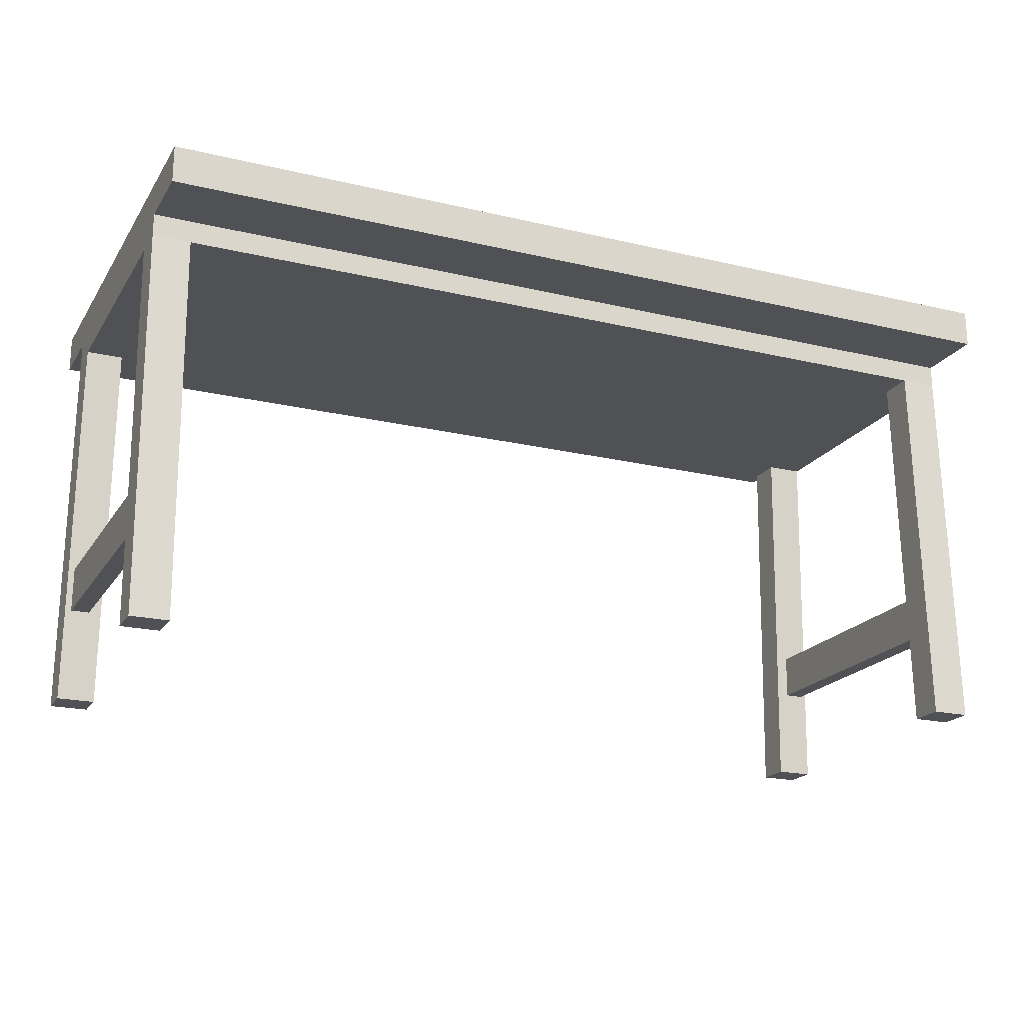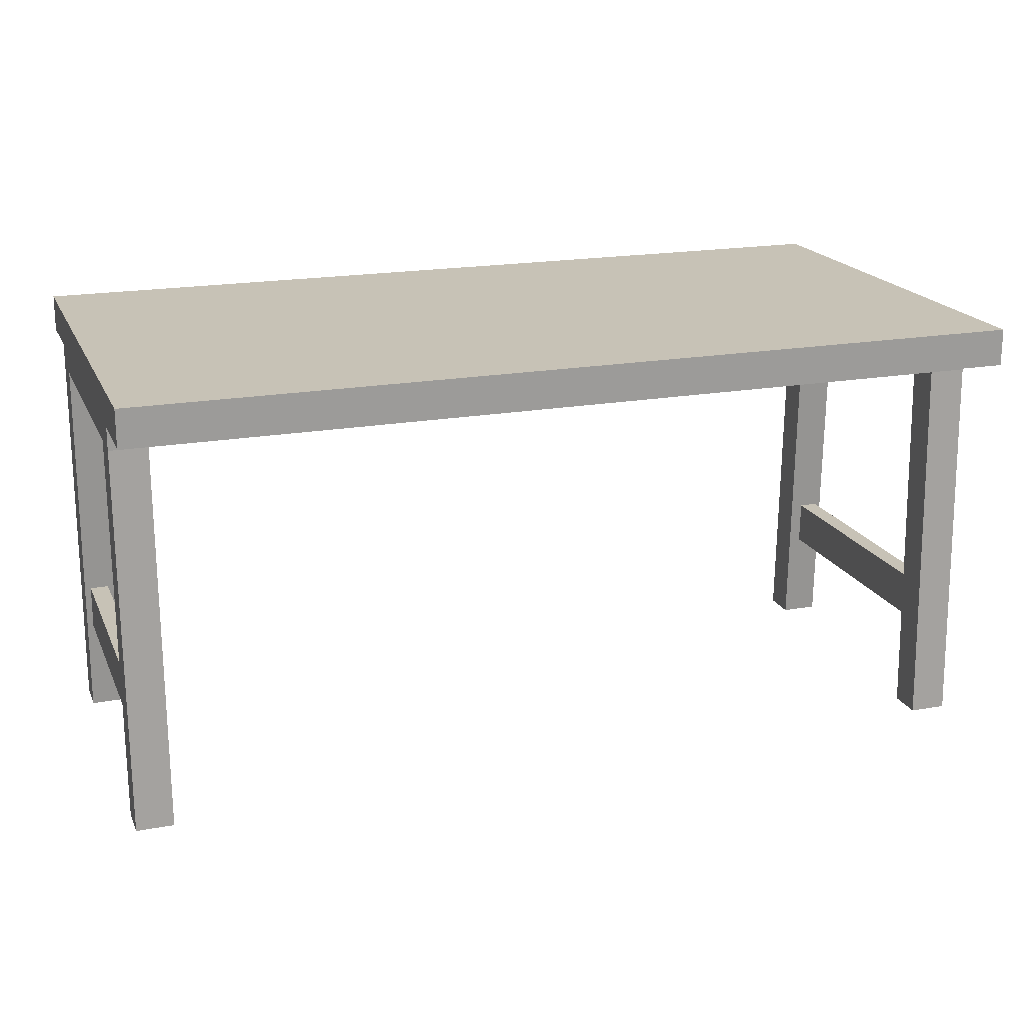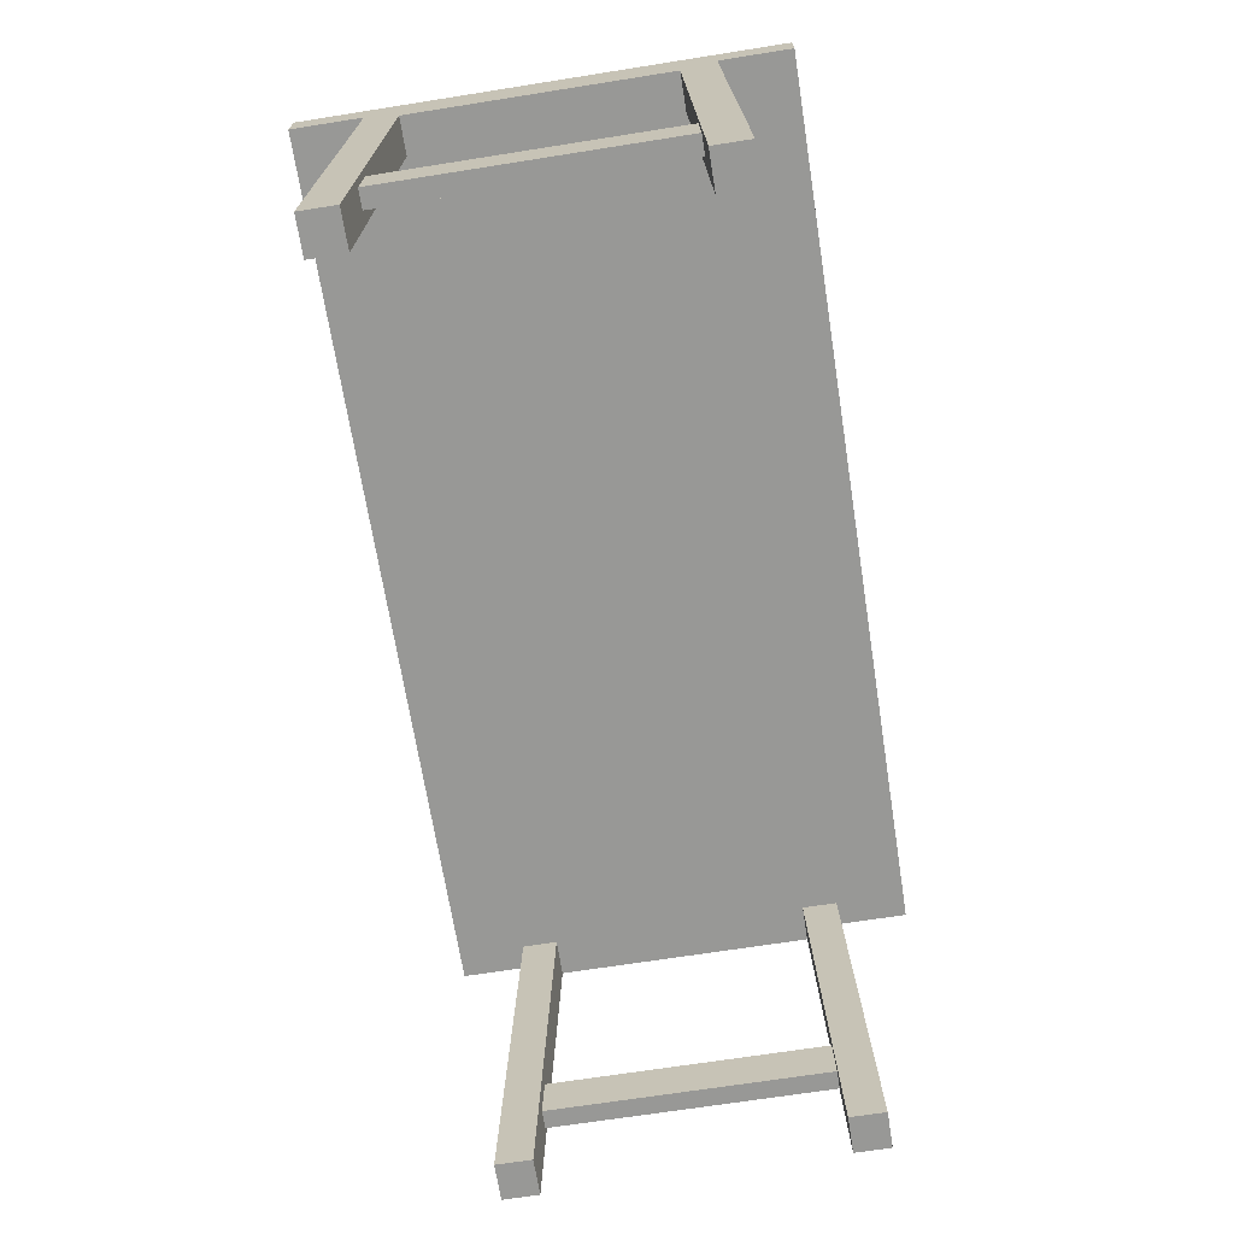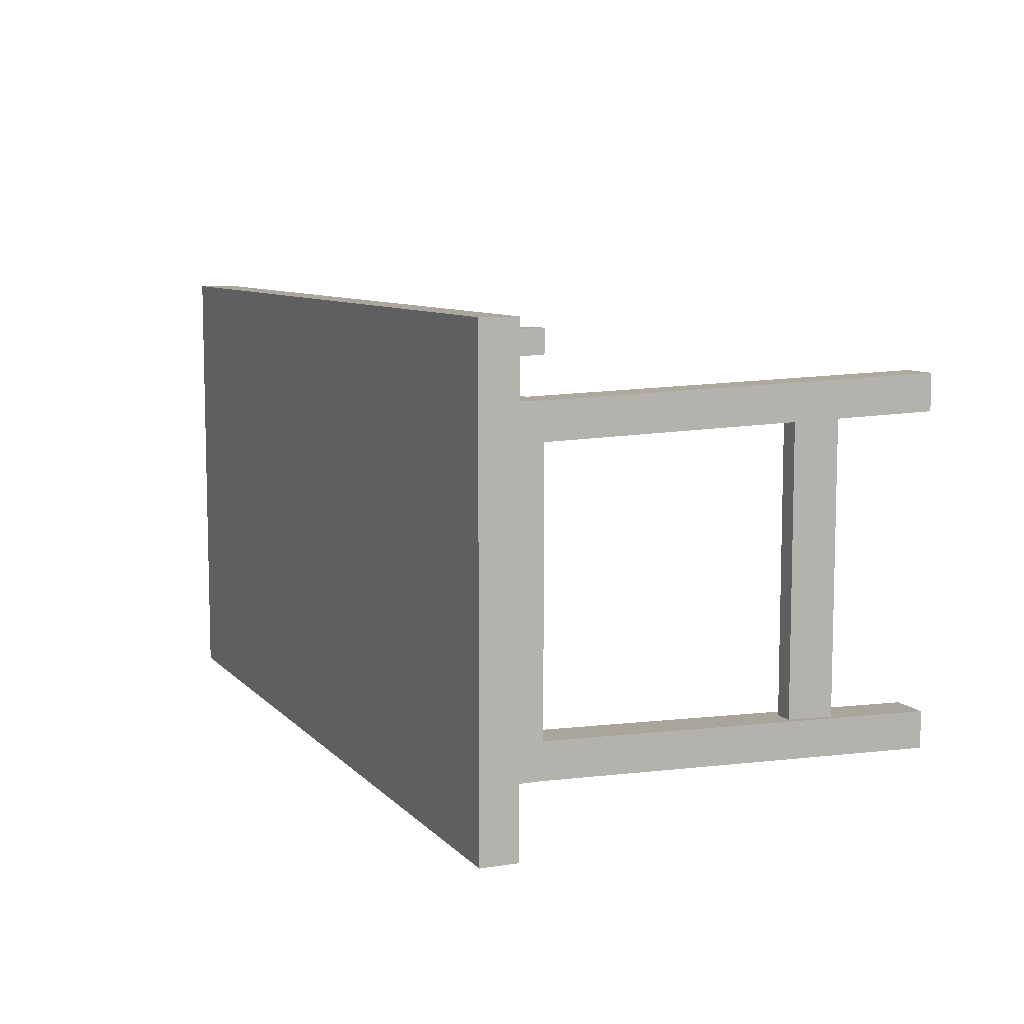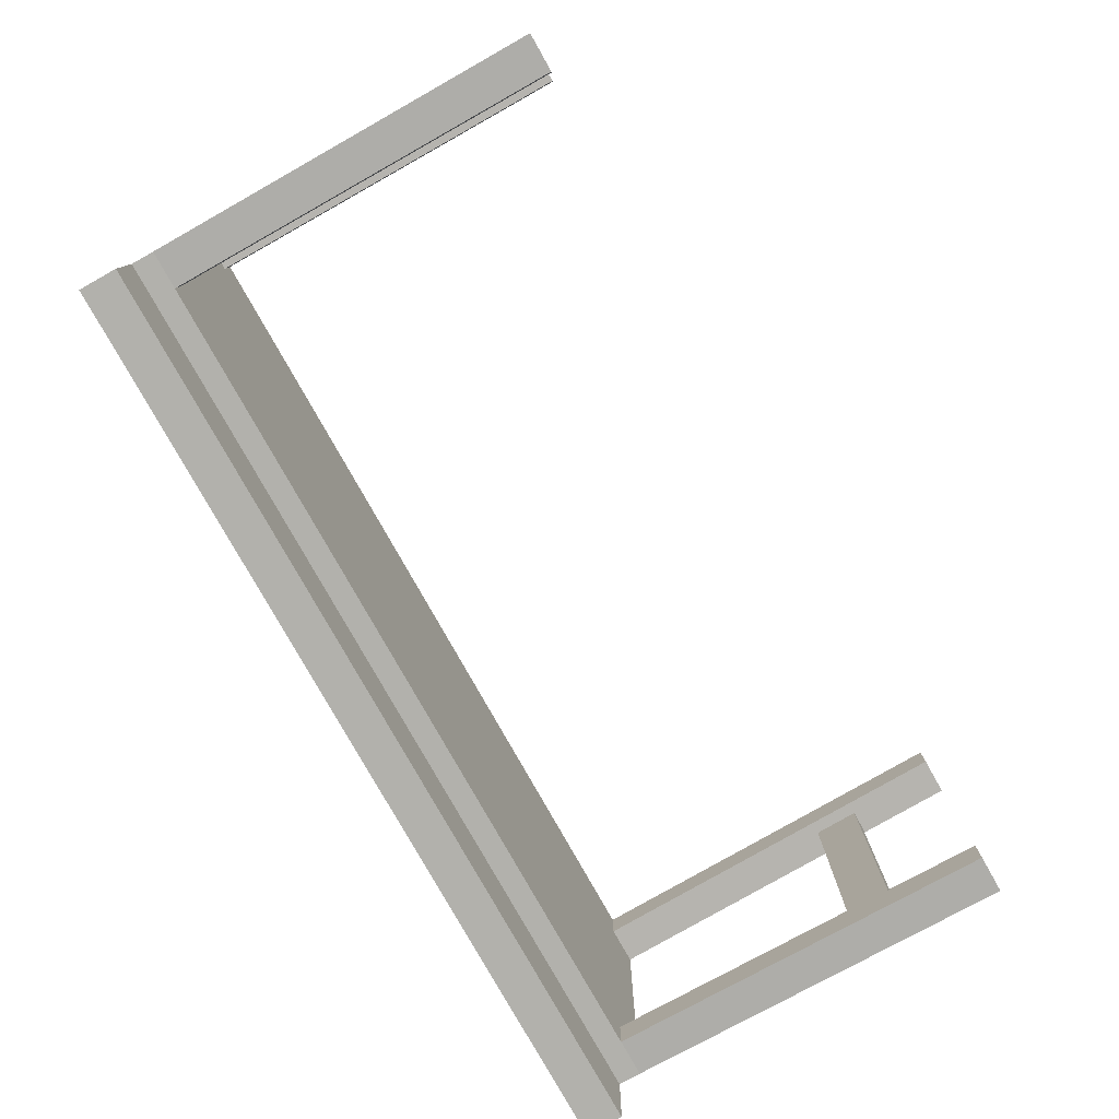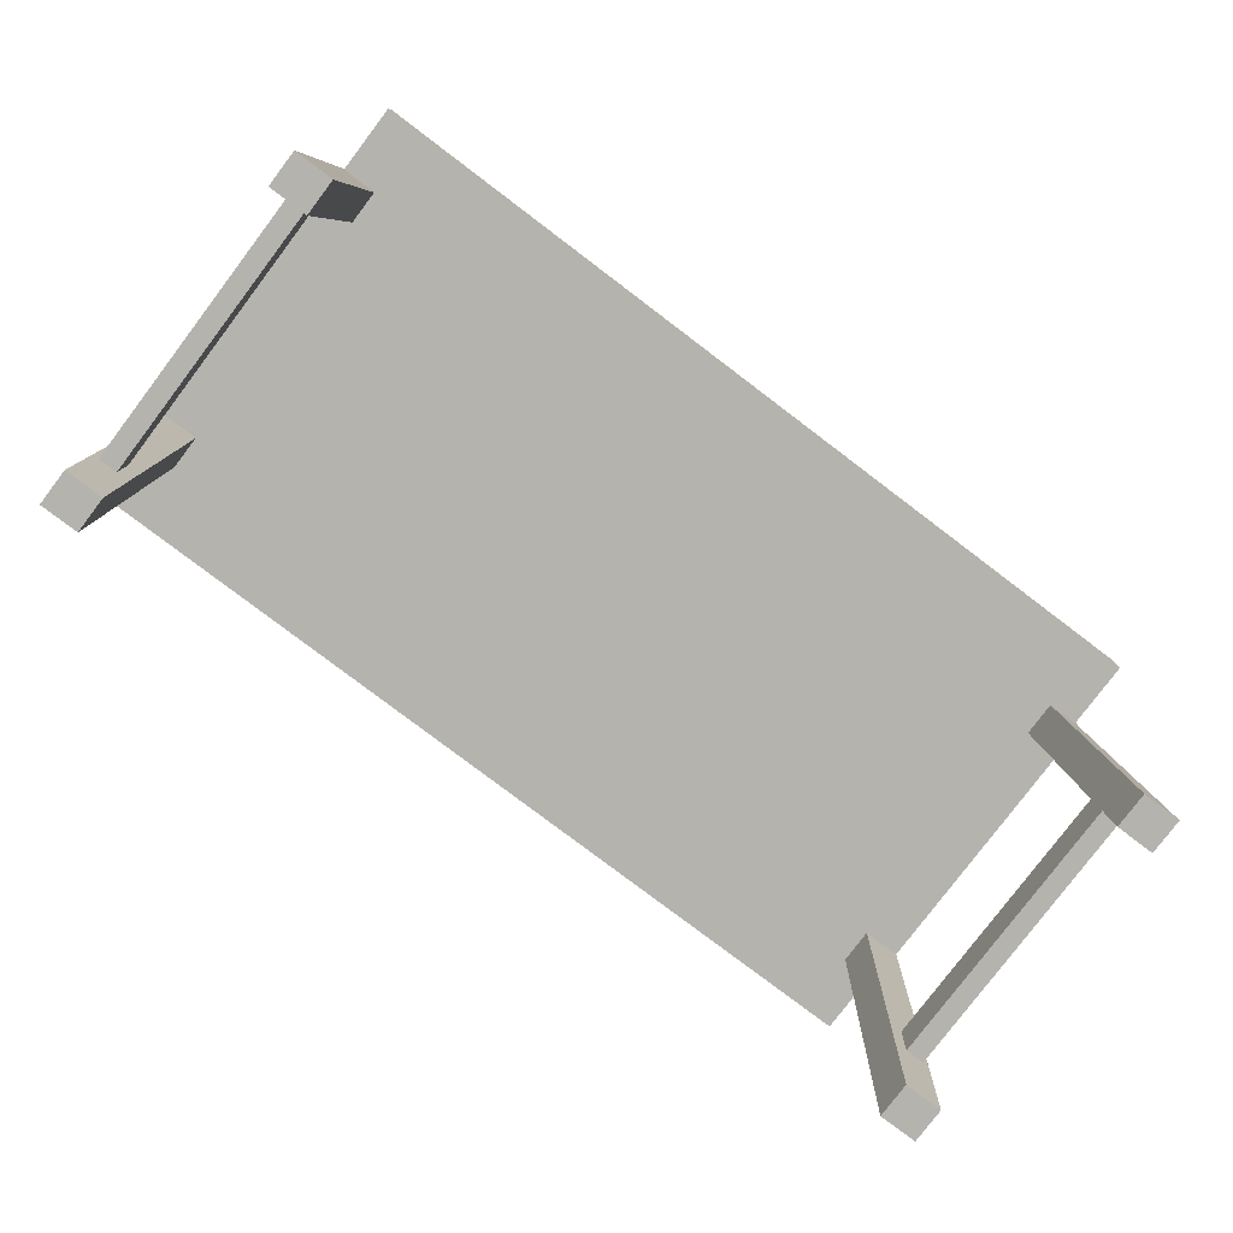
<metadata>
{"format":"obj","ext":"obj","renderer":"f3d","projection":"perspective","resolution":1024,"background":"white","views":[{"elev":-20.1,"azim":-23.6,"up":"+Y"},{"elev":19.1,"azim":-18.9,"up":"+Y"},{"elev":-68.5,"azim":99.0,"up":"+Y"},{"elev":8.3,"azim":-113.2,"up":"+Z"},{"elev":-78.9,"azim":-60.7,"up":"+Z"},{"elev":-79.9,"azim":142.9,"up":"+Y"}]}
</metadata>
<code>
v -0.4003 -0.1956 0.1242
v -0.4003 -0.1551 0.123
v -0.4003 -0.1956 -0
v -0.4059 0.06807 0.1163
v -0.4003 -0.1551 -0
v -0.3834 -0.1956 0.1242
v -0.4059 -0.2809 0.1268
v -0.3721 0.06807 0.1163
v -0.3834 -0.1551 -0
v -0.3834 -0.1956 -0
v -0.4059 0.0882 0.148
v -0.3834 -0.1551 0.123
v -0.4059 0.06807 -0
v -0.3721 -0.2809 0.1268
v -0.4059 0.06807 0.148
v -0.4059 0.0882 -0
v -0 0.06807 0.148
v -0.3721 -0.2809 0.1585
v -0.4059 -0.2809 0.1585
v -0.3721 0.06807 0.148
v -0.4059 0.1218 0.148
v -0 0.06807 -0
v -0.4059 0.1218 0.2114
v -0.4059 0.1218 -0
v -0 0.0882 0.148
v -0.4059 0.0882 0.2114
v -0.3834 0.1218 0.148
v -0.3834 0.1218 -0
v -0 0.0882 0.2114
v -0.2982 0.1218 0.148
v -0 0.1218 0.2114
v -0.213 0.1218 0.148
v -0.2982 0.1218 -0
v -0 0.1218 0.148
v -0.1278 0.1218 0.148
v -0.213 0.1218 -0
v -0.0426 0.1218 0.148
v -0.1278 0.1218 -0
v -0 0.1218 -0
v -0.0426 0.1218 -0
v -0.4003 -0.1956 -0
v -0.4003 -0.1551 -0.123
v -0.4003 -0.1956 -0.1243
v -0.4003 -0.1551 -0
v -0.4059 0.06807 -0.1163
v -0.3834 -0.1956 -0.1243
v -0.3834 -0.1551 -0
v -0.4059 -0.2809 -0.1268
v -0.3721 0.06807 -0.1163
v -0.3834 -0.1956 -0
v -0.3834 -0.1551 -0.123
v -0.4059 0.0882 -0.148
v -0.4059 0.06807 -0
v -0.3721 -0.2809 -0.1268
v -0.4059 0.06807 -0.148
v -0.4059 0.0882 -0
v -0 0.06807 -0.148
v -0.3721 -0.2809 -0.1585
v -0.4059 -0.2809 -0.1585
v -0.3721 0.06807 -0.148
v -0.4059 0.1218 -0.148
v -0 0.06807 -0
v -0.4059 0.1218 -0
v -0.4059 0.1218 -0.2114
v -0 0.0882 -0.148
v -0.3834 0.1218 -0
v -0.4059 0.0882 -0.2114
v -0.3834 0.1218 -0.148
v -0 0.0882 -0.2114
v -0.2982 0.1218 -0.148
v -0.2982 0.1218 -0
v -0 0.1218 -0.2114
v -0.213 0.1218 -0.148
v -0 0.1218 -0.148
v -0.1278 0.1218 -0.148
v -0.213 0.1218 -0
v -0.0426 0.1218 -0.148
v -0.1278 0.1218 -0
v -0 0.1218 -0
v -0.0426 0.1218 -0
v 0.4003 -0.1956 -0
v 0.4003 -0.1551 0.123
v 0.4003 -0.1956 0.1242
v 0.4003 -0.1551 -0
v 0.4059 0.06807 0.1163
v 0.3834 -0.1956 0.1242
v 0.3834 -0.1551 -0
v 0.4059 -0.2809 0.1268
v 0.3721 0.06807 0.1163
v 0.3834 -0.1956 -0
v 0.3834 -0.1551 0.123
v 0.4059 0.0882 0.148
v 0.4059 0.06807 -0
v 0.3721 -0.2809 0.1268
v 0.4059 0.06807 0.148
v 0.4059 0.0882 -0
v 0.3721 -0.2809 0.1585
v 0.4059 -0.2809 0.1585
v 0.3721 0.06807 0.148
v 0.4059 0.1218 0.148
v 0.4059 0.1218 -0
v 0.4059 0.1218 0.2114
v 0.3834 0.1218 -0
v 0.4059 0.0882 0.2114
v 0.3834 0.1218 0.148
v 0.2982 0.1218 0.148
v 0.2982 0.1218 -0
v 0.213 0.1218 0.148
v 0.1278 0.1218 0.148
v 0.213 0.1218 -0
v 0.0426 0.1218 0.148
v 0.1278 0.1218 -0
v 0.0426 0.1218 -0
v 0.4003 -0.1956 -0.1243
v 0.4003 -0.1551 -0.123
v 0.4003 -0.1956 -0
v 0.4059 0.06807 -0.1163
v 0.4003 -0.1551 -0
v 0.3834 -0.1956 -0.1243
v 0.4059 -0.2809 -0.1268
v 0.3721 0.06807 -0.1163
v 0.3834 -0.1551 -0
v 0.3834 -0.1956 -0
v 0.4059 0.0882 -0.148
v 0.3834 -0.1551 -0.123
v 0.4059 0.06807 -0
v 0.3721 -0.2809 -0.1268
v 0.4059 0.06807 -0.148
v 0.4059 0.0882 -0
v 0.3721 -0.2809 -0.1585
v 0.4059 -0.2809 -0.1585
v 0.3721 0.06807 -0.148
v 0.4059 0.1218 -0.148
v 0.4059 0.1218 -0.2114
v 0.4059 0.1218 -0
v 0.4059 0.0882 -0.2114
v 0.3834 0.1218 -0.148
v 0.3834 0.1218 -0
v 0.2982 0.1218 -0.148
v 0.213 0.1218 -0.148
v 0.2982 0.1218 -0
v 0.1278 0.1218 -0.148
v 0.213 0.1218 -0
v 0.0426 0.1218 -0.148
v 0.1278 0.1218 -0
v 0.0426 0.1218 -0
g mesh1_mesh1-geometry
f 1 2 3
f 2 1 4
f 5 3 2
f 1 3 6
f 4 1 7
f 8 2 4
f 5 2 9
f 10 6 3
f 6 7 1
f 4 7 11
f 2 8 12
f 4 13 8
f 12 9 2
f 6 10 12
f 7 6 14
f 11 7 15
f 16 4 11
f 12 8 6
f 13 4 16
f 8 13 17
f 9 12 10
f 8 14 6
f 14 18 7
f 19 15 7
f 15 20 11
f 11 21 16
f 22 17 13
f 8 17 20
f 8 20 14
f 18 14 20
f 19 7 18
f 19 18 15
f 20 15 18
f 17 11 20
f 21 11 23
f 24 16 21
f 25 11 17
f 26 23 11
f 21 23 27
f 24 21 28
f 25 29 11
f 26 29 23
f 26 11 29
f 27 23 30
f 27 28 21
f 31 23 29
f 30 23 32
f 30 33 27
f 28 27 33
f 31 34 23
f 32 23 35
f 32 36 30
f 33 30 36
f 37 23 34
f 35 23 37
f 35 38 32
f 36 32 38
f 34 39 37
f 37 40 35
f 38 35 40
f 40 37 39
g mesh1_mesh1-geometry
f 3 2 1
f 4 1 2
f 2 3 5
f 6 3 1
f 7 1 4
f 4 2 8
f 9 2 5
f 3 6 10
f 1 7 6
f 11 7 4
f 12 8 2
f 8 13 4
f 2 9 12
f 12 10 6
f 14 6 7
f 15 7 11
f 11 4 16
f 6 8 12
f 16 4 13
f 17 13 8
f 10 12 9
f 6 14 8
f 7 18 14
f 7 15 19
f 11 20 15
f 16 21 11
f 13 17 22
f 20 17 8
f 14 20 8
f 20 14 18
f 18 7 19
f 15 18 19
f 18 15 20
f 20 11 17
f 23 11 21
f 21 16 24
f 17 11 25
f 11 23 26
f 27 23 21
f 28 21 24
f 11 29 25
f 23 29 26
f 29 11 26
f 30 23 27
f 21 28 27
f 29 23 31
f 32 23 30
f 27 33 30
f 33 27 28
f 23 34 31
f 35 23 32
f 30 36 32
f 36 30 33
f 34 23 37
f 37 23 35
f 32 38 35
f 38 32 36
f 37 39 34
f 35 40 37
f 40 35 38
f 39 37 40
g mesh2_mesh2-geometry
f 41 42 43
f 42 41 44
f 45 43 42
f 46 41 43
f 47 42 44
f 48 43 45
f 45 42 49
f 41 46 50
f 43 48 46
f 42 47 51
f 52 48 45
f 51 49 42
f 49 53 45
f 51 50 46
f 54 46 48
f 50 51 47
f 55 48 52
f 52 45 56
f 46 49 51
f 57 53 49
f 56 45 53
f 46 54 49
f 48 58 54
f 48 55 59
f 52 60 55
f 56 61 52
f 53 57 62
f 60 57 49
f 54 60 49
f 58 48 59
f 60 54 58
f 55 58 59
f 60 52 57
f 58 55 60
f 61 56 63
f 64 52 61
f 57 52 65
f 66 61 63
f 52 64 67
f 68 64 61
f 52 69 65
f 61 66 68
f 64 69 67
f 69 52 67
f 70 64 68
f 71 68 66
f 69 64 72
f 73 64 70
f 68 71 70
f 64 74 72
f 75 64 73
f 70 76 73
f 76 70 71
f 74 64 77
f 77 64 75
f 73 78 75
f 78 73 76
f 77 79 74
f 75 80 77
f 80 75 78
f 79 77 80
g mesh2_mesh2-geometry
f 43 42 41
f 44 41 42
f 42 43 45
f 43 41 46
f 44 42 47
f 45 43 48
f 49 42 45
f 50 46 41
f 46 48 43
f 51 47 42
f 45 48 52
f 42 49 51
f 45 53 49
f 46 50 51
f 48 46 54
f 47 51 50
f 52 48 55
f 56 45 52
f 51 49 46
f 49 53 57
f 53 45 56
f 49 54 46
f 54 58 48
f 59 55 48
f 55 60 52
f 52 61 56
f 62 57 53
f 49 57 60
f 49 60 54
f 59 48 58
f 58 54 60
f 59 58 55
f 57 52 60
f 60 55 58
f 63 56 61
f 61 52 64
f 65 52 57
f 63 61 66
f 67 64 52
f 61 64 68
f 65 69 52
f 68 66 61
f 67 69 64
f 67 52 69
f 68 64 70
f 66 68 71
f 72 64 69
f 70 64 73
f 70 71 68
f 72 74 64
f 73 64 75
f 73 76 70
f 71 70 76
f 77 64 74
f 75 64 77
f 75 78 73
f 76 73 78
f 74 79 77
f 77 80 75
f 78 75 80
f 80 77 79
g mesh2_mesh2-geometry
f 81 82 83
f 82 81 84
f 85 83 82
f 86 81 83
f 87 82 84
f 88 83 85
f 85 82 89
f 81 86 90
f 83 88 86
f 82 87 91
f 92 88 85
f 91 89 82
f 89 93 85
f 91 90 86
f 94 86 88
f 90 91 87
f 95 88 92
f 92 85 96
f 86 89 91
f 17 93 89
f 96 85 93
f 86 94 89
f 88 97 94
f 88 95 98
f 92 99 95
f 96 100 92
f 93 17 22
f 99 17 89
f 94 99 89
f 97 88 98
f 99 94 97
f 95 97 98
f 99 92 17
f 97 95 99
f 100 96 101
f 102 92 100
f 17 92 25
f 103 100 101
f 92 102 104
f 105 102 100
f 92 29 25
f 100 103 105
f 102 29 104
f 29 92 104
f 106 102 105
f 107 105 103
f 29 102 31
f 108 102 106
f 105 107 106
f 102 34 31
f 109 102 108
f 106 110 108
f 110 106 107
f 34 102 111
f 111 102 109
f 108 112 109
f 112 108 110
f 111 39 34
f 109 113 111
f 113 109 112
f 39 111 113
g mesh2_mesh2-geometry
f 83 82 81
f 84 81 82
f 82 83 85
f 83 81 86
f 84 82 87
f 85 83 88
f 89 82 85
f 90 86 81
f 86 88 83
f 91 87 82
f 85 88 92
f 82 89 91
f 85 93 89
f 86 90 91
f 88 86 94
f 87 91 90
f 92 88 95
f 96 85 92
f 91 89 86
f 89 93 17
f 93 85 96
f 89 94 86
f 94 97 88
f 98 95 88
f 95 99 92
f 92 100 96
f 22 17 93
f 89 17 99
f 89 99 94
f 98 88 97
f 97 94 99
f 98 97 95
f 17 92 99
f 99 95 97
f 101 96 100
f 100 92 102
f 25 92 17
f 101 100 103
f 104 102 92
f 100 102 105
f 25 29 92
f 105 103 100
f 104 29 102
f 104 92 29
f 105 102 106
f 103 105 107
f 31 102 29
f 106 102 108
f 106 107 105
f 31 34 102
f 108 102 109
f 108 110 106
f 107 106 110
f 111 102 34
f 109 102 111
f 109 112 108
f 110 108 112
f 34 39 111
f 111 113 109
f 112 109 113
f 113 111 39
g mesh1_mesh1-geometry
f 114 115 116
f 115 114 117
f 118 116 115
f 114 116 119
f 117 114 120
f 121 115 117
f 118 115 122
f 123 119 116
f 119 120 114
f 117 120 124
f 115 121 125
f 117 126 121
f 125 122 115
f 119 123 125
f 120 119 127
f 124 120 128
f 129 117 124
f 125 121 119
f 126 117 129
f 121 126 57
f 122 125 123
f 121 127 119
f 127 130 120
f 131 128 120
f 128 132 124
f 124 133 129
f 62 57 126
f 121 57 132
f 121 132 127
f 130 127 132
f 131 120 130
f 131 130 128
f 132 128 130
f 57 124 132
f 133 124 134
f 135 129 133
f 65 124 57
f 136 134 124
f 133 134 137
f 135 133 138
f 65 69 124
f 136 69 134
f 136 124 69
f 137 134 139
f 137 138 133
f 72 134 69
f 139 134 140
f 139 141 137
f 138 137 141
f 72 74 134
f 140 134 142
f 140 143 139
f 141 139 143
f 144 134 74
f 142 134 144
f 142 145 140
f 143 140 145
f 74 79 144
f 144 146 142
f 145 142 146
f 146 144 79
g mesh1_mesh1-geometry
f 116 115 114
f 117 114 115
f 115 116 118
f 119 116 114
f 120 114 117
f 117 115 121
f 122 115 118
f 116 119 123
f 114 120 119
f 124 120 117
f 125 121 115
f 121 126 117
f 115 122 125
f 125 123 119
f 127 119 120
f 128 120 124
f 124 117 129
f 119 121 125
f 129 117 126
f 57 126 121
f 123 125 122
f 119 127 121
f 120 130 127
f 120 128 131
f 124 132 128
f 129 133 124
f 126 57 62
f 132 57 121
f 127 132 121
f 132 127 130
f 130 120 131
f 128 130 131
f 130 128 132
f 132 124 57
f 134 124 133
f 133 129 135
f 57 124 65
f 124 134 136
f 137 134 133
f 138 133 135
f 124 69 65
f 134 69 136
f 69 124 136
f 139 134 137
f 133 138 137
f 69 134 72
f 140 134 139
f 137 141 139
f 141 137 138
f 134 74 72
f 142 134 140
f 139 143 140
f 143 139 141
f 74 134 144
f 144 134 142
f 140 145 142
f 145 140 143
f 144 79 74
f 142 146 144
f 146 142 145
f 79 144 146

</code>
